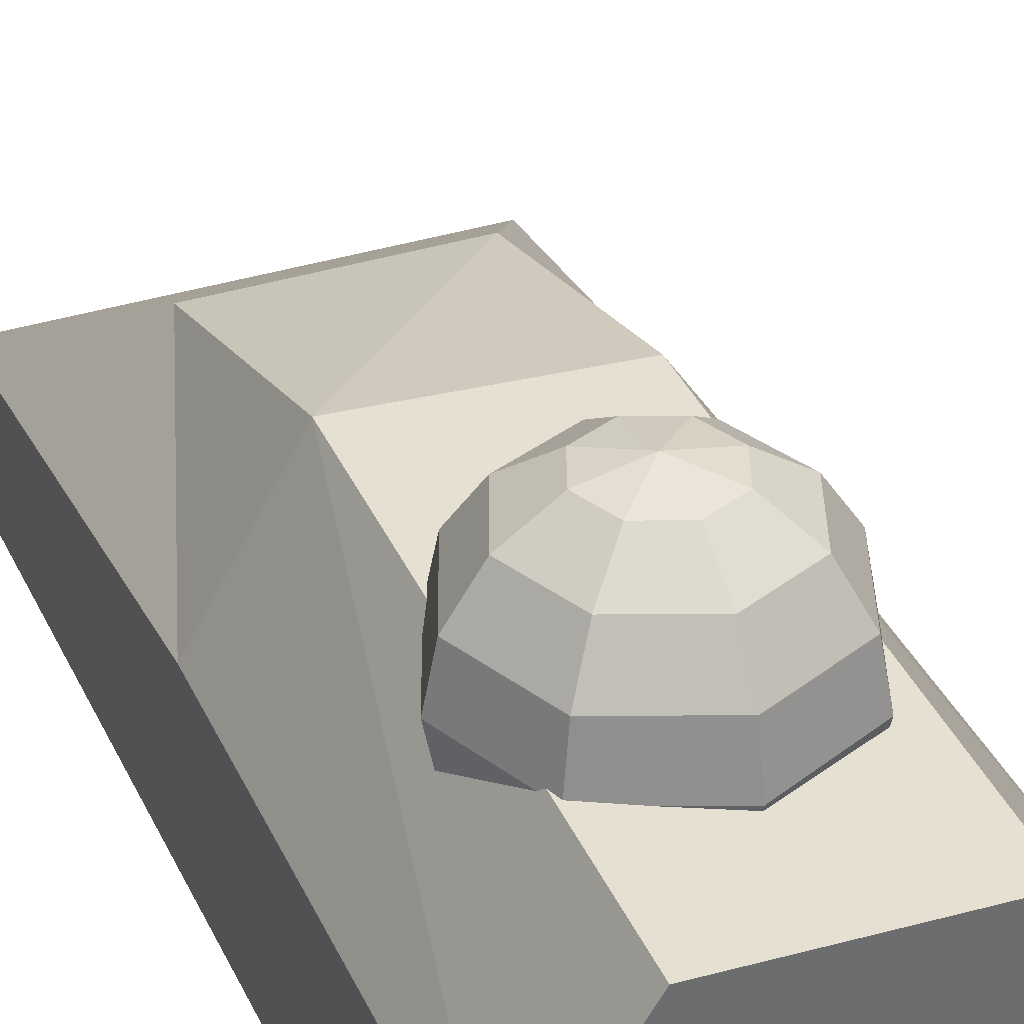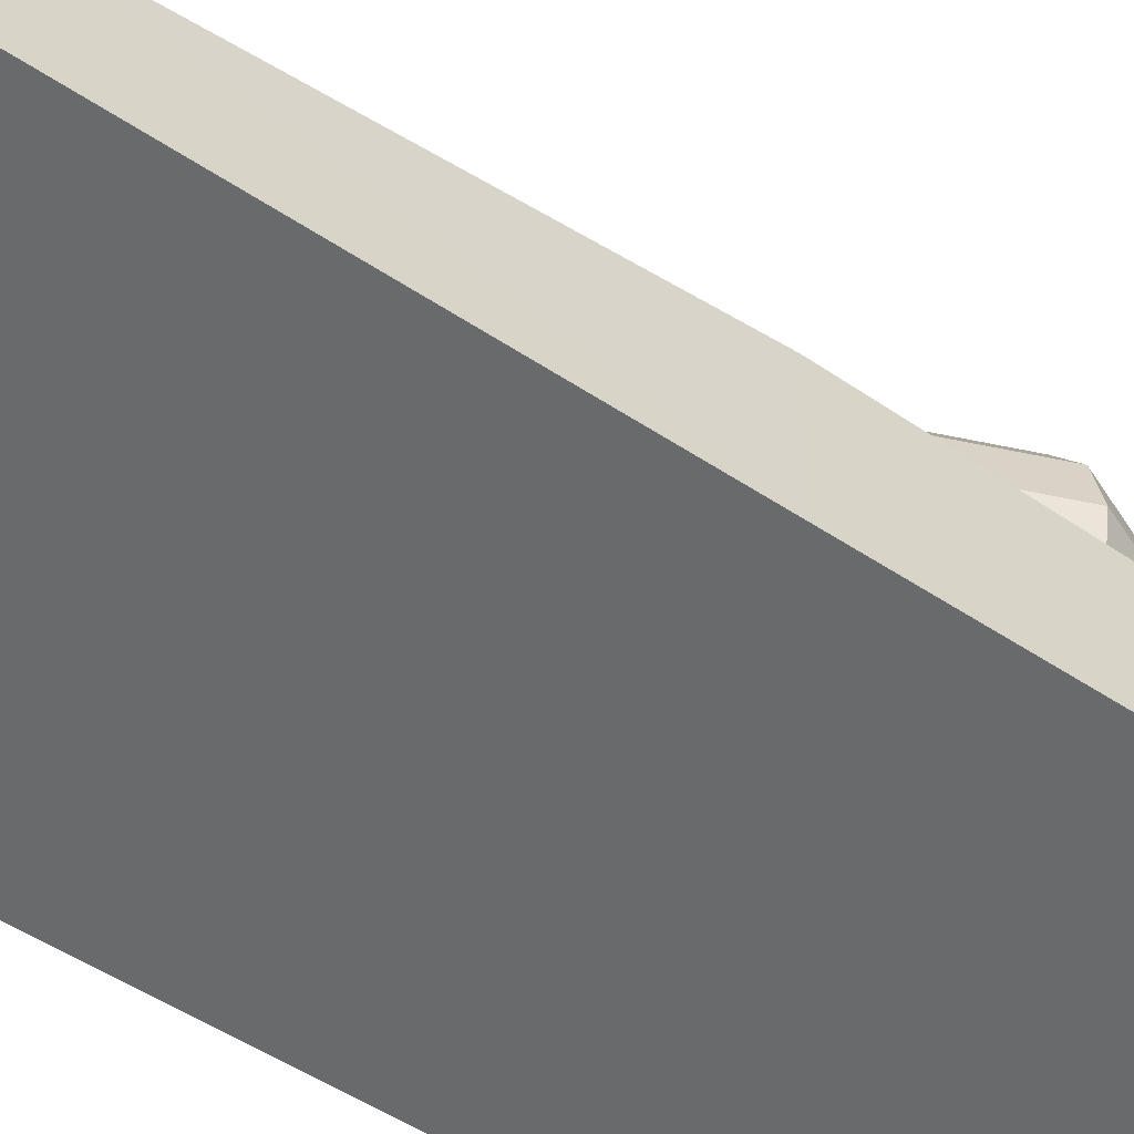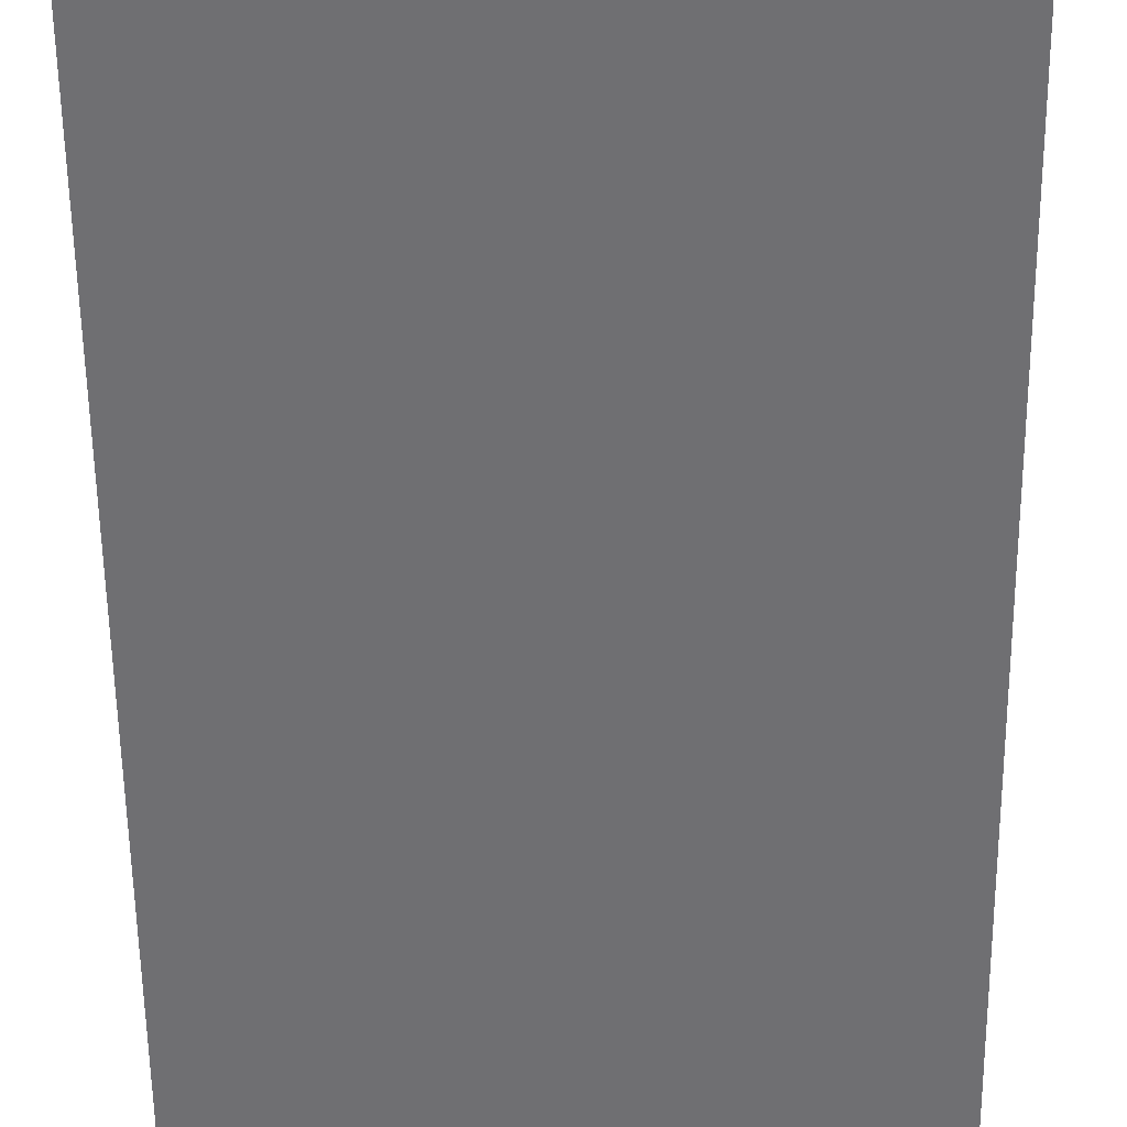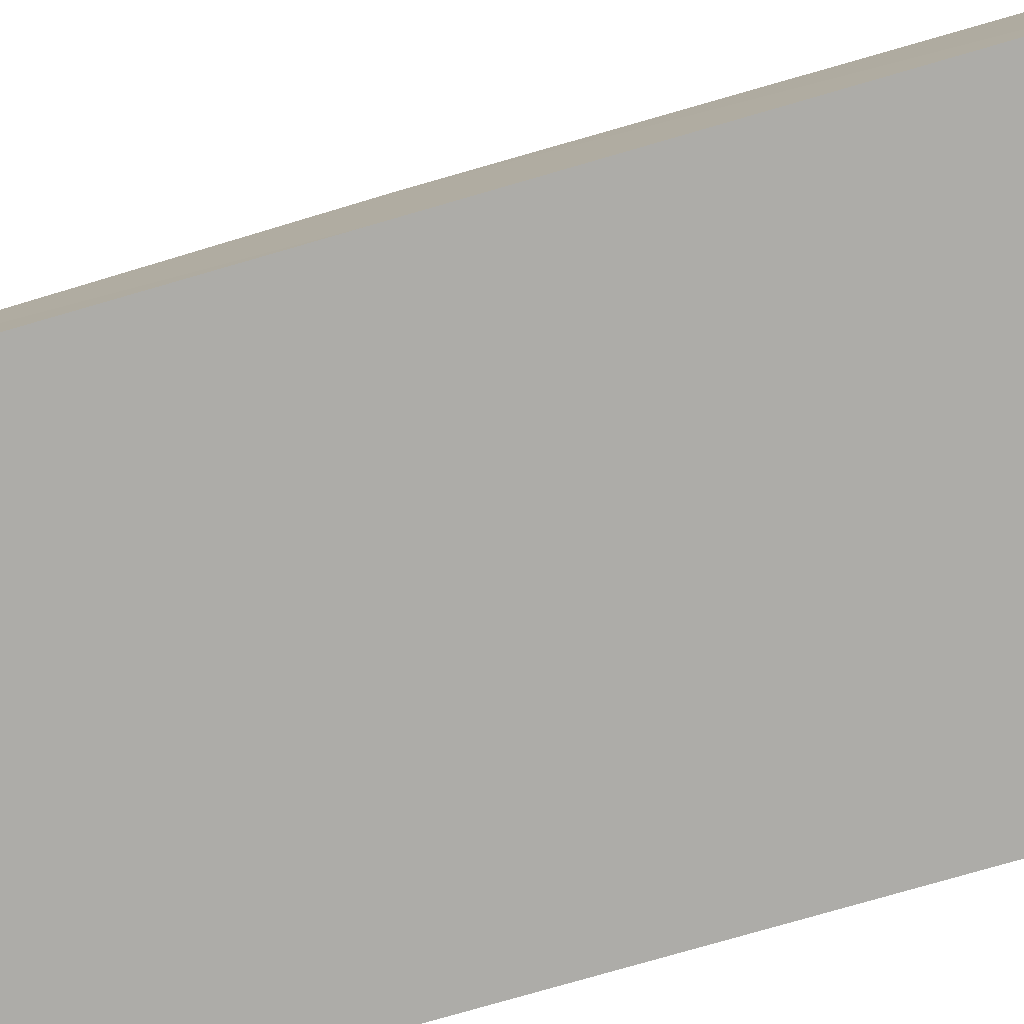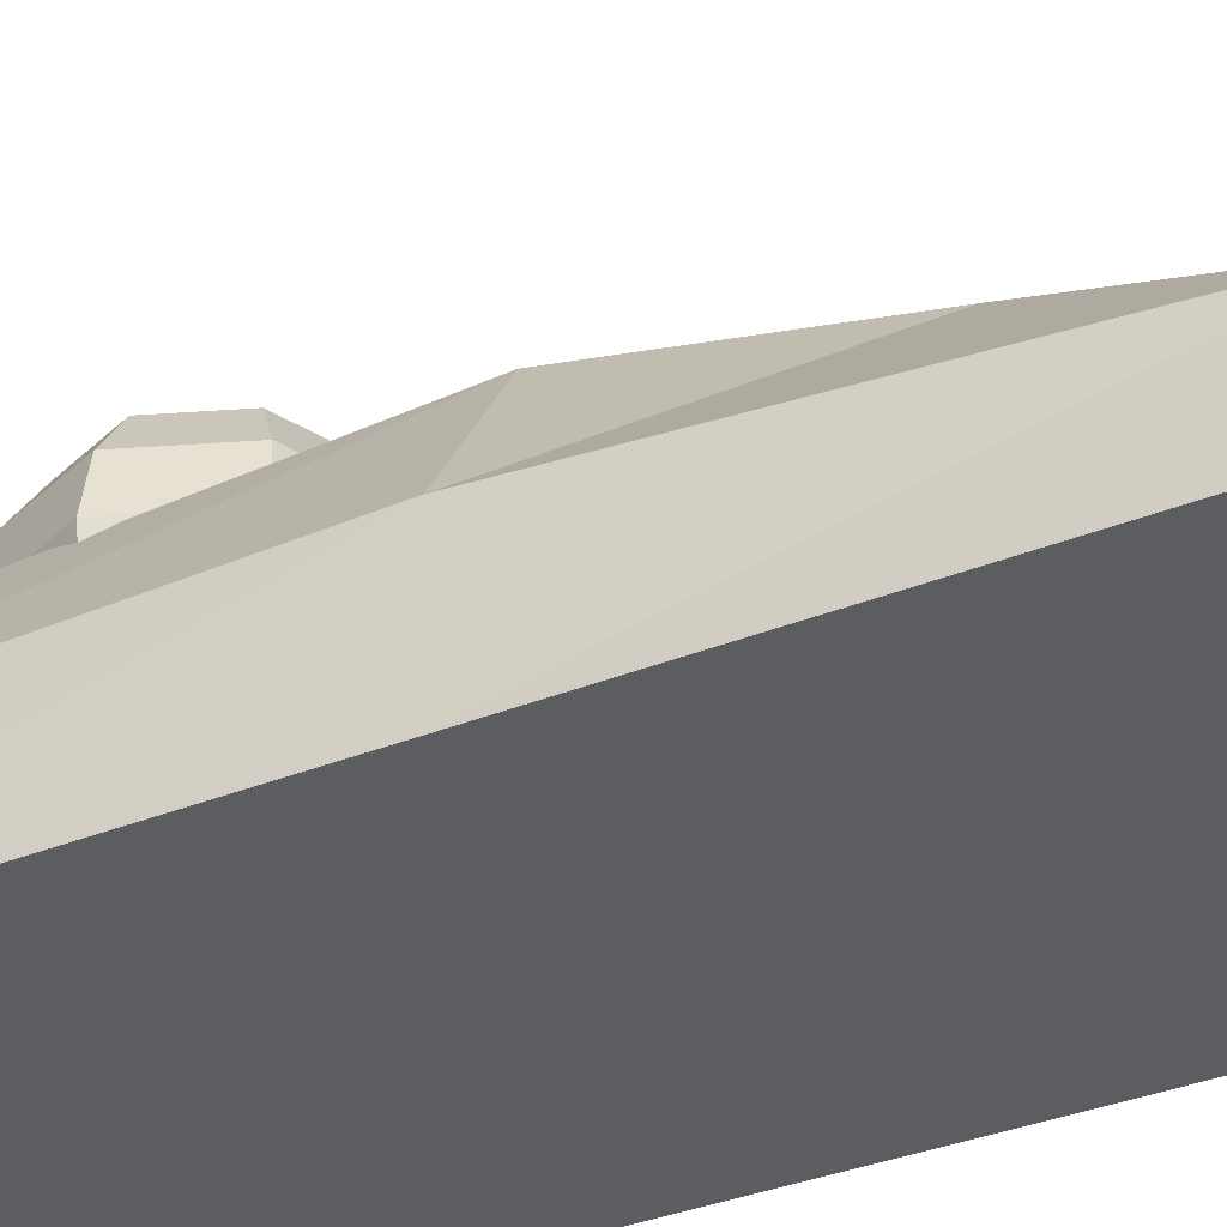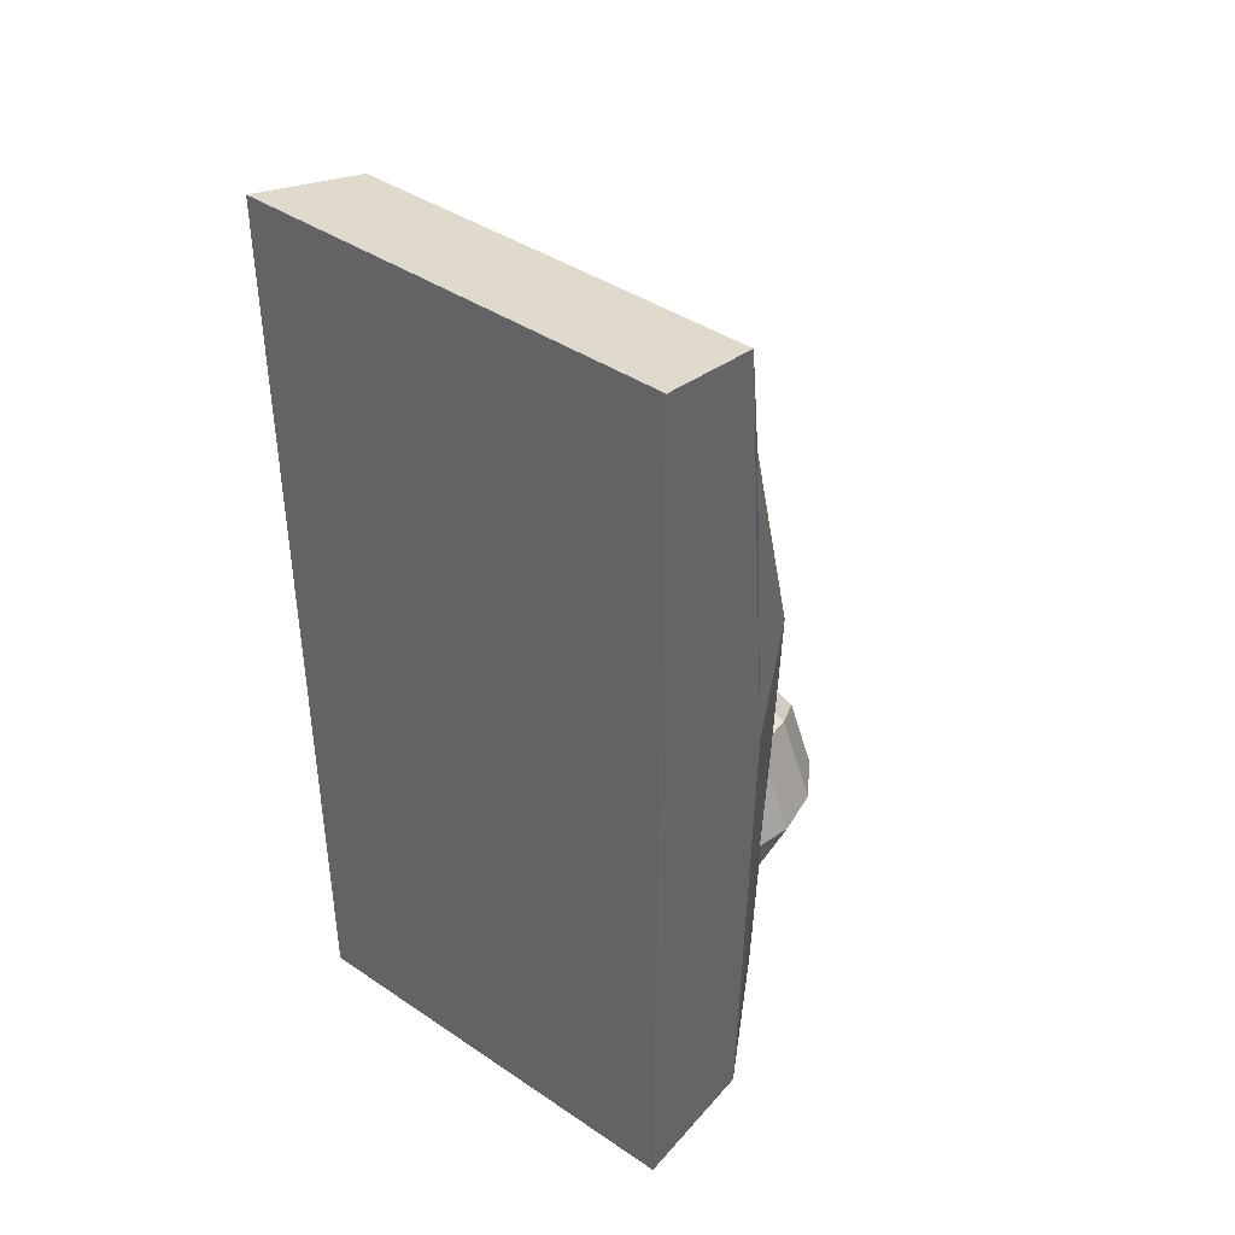
<metadata>
{"format":"obj","ext":"obj","renderer":"f3d","projection":"perspective","resolution":1024,"background":"white","views":[{"elev":35.3,"azim":157.0,"up":"+Y"},{"elev":-52.9,"azim":54.6,"up":"+Y"},{"elev":-54.7,"azim":0.6,"up":"+Y"},{"elev":-76.7,"azim":106.2,"up":"+Y"},{"elev":-35.9,"azim":-62.2,"up":"+Y"},{"elev":41.6,"azim":39.1,"up":"+Z"}]}
</metadata>
<code>
o Right_Foot.001_Cube.020
v 0.000348 0.000401 -0.06161
v 0.000348 0.06173 -0.000285
v -0.01625 0.05706 -0.01688
v -0.03032 0.04377 -0.03095
v -0.03972 0.02387 -0.04035
v -0.04302 0.000401 -0.04365
v -0.03972 -0.02307 -0.04035
v -0.03032 -0.04297 -0.03095
v -0.01625 -0.05626 -0.01688
v -0.02312 0.05706 -0.000285
v -0.04302 0.04377 -0.000285
v -0.05631 0.02387 -0.000285
v -0.06098 0.000401 -0.000285
v -0.05631 -0.02307 -0.000285
v -0.04302 -0.04297 -0.000285
v -0.02312 -0.05626 -0.000285
v 0.000348 -0.06093 -0.000285
v -0.01625 0.05706 0.01631
v -0.03032 0.04377 0.03038
v -0.03972 0.02387 0.03978
v -0.04302 0.000401 0.04308
v -0.03972 -0.02307 0.03978
v -0.03032 -0.04297 0.03038
v -0.01625 -0.05626 0.01631
v 0.000348 0.05706 0.02319
v 0.000348 0.04377 0.04308
v 0.000348 0.02387 0.05638
v 0.000348 0.000401 0.06105
v 0.000348 -0.02307 0.05638
v 0.000348 -0.04297 0.04308
v 0.000348 -0.05626 0.02319
v 0.01694 0.05706 0.01631
v 0.03101 0.04377 0.03038
v 0.04041 0.02387 0.03978
v 0.04371 0.000401 0.04308
v 0.04041 -0.02307 0.03978
v 0.03101 -0.04297 0.03038
v 0.01694 -0.05626 0.01631
v 0.02382 0.05706 -0.000285
v 0.04371 0.04377 -0.000285
v 0.05701 0.02387 -0.000285
v 0.06168 0.000401 -0.000285
v 0.05701 -0.02307 -0.000285
v 0.04371 -0.04297 -0.000285
v 0.02382 -0.05626 -0.000285
v 0.01694 0.05706 -0.01688
v 0.03101 0.04377 -0.03095
v 0.04041 0.02387 -0.04035
v 0.04371 0.000401 -0.04365
v 0.04041 -0.02307 -0.04035
v 0.03101 -0.04297 -0.03095
v 0.01694 -0.05626 -0.01688
v 0.000348 0.05706 -0.02375
v 0.000348 0.04377 -0.04365
v 0.000348 0.02387 -0.05695
v 0.000348 -0.02307 -0.05695
v 0.000348 -0.04297 -0.04365
v 0.000348 -0.05626 -0.02375
v 0.08869 -0.1344 0.1247
v 0.04548 0.01123 0.1164
v 0.08869 -0.1344 -0.1011
v 0.04548 -0.001273 -0.1066
v -0.113 -0.1344 0.1247
v -0.05621 0.00496 0.1164
v -0.113 -0.1344 -0.1011
v -0.05621 -0.00754 -0.1066
v 0.08864 -0.1344 0.3423
v 0.0468 -0.01878 0.2298
v -0.1131 -0.1344 0.3423
v -0.05488 -0.01878 0.2298
v 0.08528 -0.0616 0.1206
v 0.08528 -0.06785 -0.1039
v -0.1036 -0.07098 -0.1039
v -0.1036 -0.06473 0.1206
v 0.08592 -0.08077 0.3305
v -0.1029 -0.08077 0.3305
f 72 60 71
f 72 66 62
f 73 64 66
f 70 60 64
f 59 65 61
f 64 62 66
f 75 70 76
f 74 70 64
f 75 59 71
f 67 63 59
f 68 71 60
f 63 76 74
f 67 76 69
f 65 74 73
f 61 73 72
f 61 71 59
f 72 62 60
f 72 73 66
f 73 74 64
f 70 68 60
f 59 63 65
f 64 60 62
f 75 68 70
f 74 76 70
f 75 67 59
f 67 69 63
f 68 75 71
f 63 69 76
f 67 75 76
f 65 63 74
f 61 65 73
f 61 72 71
f 17 9 58
f 8 56 57
f 6 55 1
f 54 3 53
f 9 57 58
f 56 6 1
f 55 4 54
f 53 3 2
f 4 10 3
f 16 8 9
f 7 13 6
f 5 11 4
f 3 10 2
f 17 16 9
f 15 7 8
f 13 5 6
f 16 23 15
f 22 13 14
f 20 11 12
f 10 18 2
f 17 24 16
f 15 22 14
f 13 20 12
f 19 10 11
f 18 25 2
f 17 31 24
f 23 29 22
f 21 27 20
f 26 18 19
f 24 30 23
f 29 21 22
f 27 19 20
f 30 36 29
f 28 34 27
f 33 25 26
f 38 30 31
f 36 28 29
f 34 26 27
f 25 32 2
f 17 38 31
f 45 37 38
f 43 35 36
f 41 33 34
f 32 39 2
f 17 45 38
f 37 43 36
f 35 41 34
f 33 39 32
f 50 42 43
f 41 47 40
f 39 46 2
f 17 52 45
f 51 43 44
f 42 48 41
f 47 39 40
f 45 51 44
f 17 58 52
f 57 50 51
f 1 48 49
f 47 53 46
f 58 51 52
f 50 1 49
f 48 54 47
f 46 53 2
f 8 7 56
f 6 5 55
f 54 4 3
f 9 8 57
f 56 7 6
f 55 5 4
f 4 11 10
f 16 15 8
f 7 14 13
f 5 12 11
f 15 14 7
f 13 12 5
f 16 24 23
f 22 21 13
f 20 19 11
f 15 23 22
f 13 21 20
f 19 18 10
f 23 30 29
f 21 28 27
f 26 25 18
f 24 31 30
f 29 28 21
f 27 26 19
f 30 37 36
f 28 35 34
f 33 32 25
f 38 37 30
f 36 35 28
f 34 33 26
f 45 44 37
f 43 42 35
f 41 40 33
f 37 44 43
f 35 42 41
f 33 40 39
f 50 49 42
f 41 48 47
f 51 50 43
f 42 49 48
f 47 46 39
f 45 52 51
f 57 56 50
f 1 55 48
f 47 54 53
f 58 57 51
f 50 56 1
f 48 55 54

</code>
